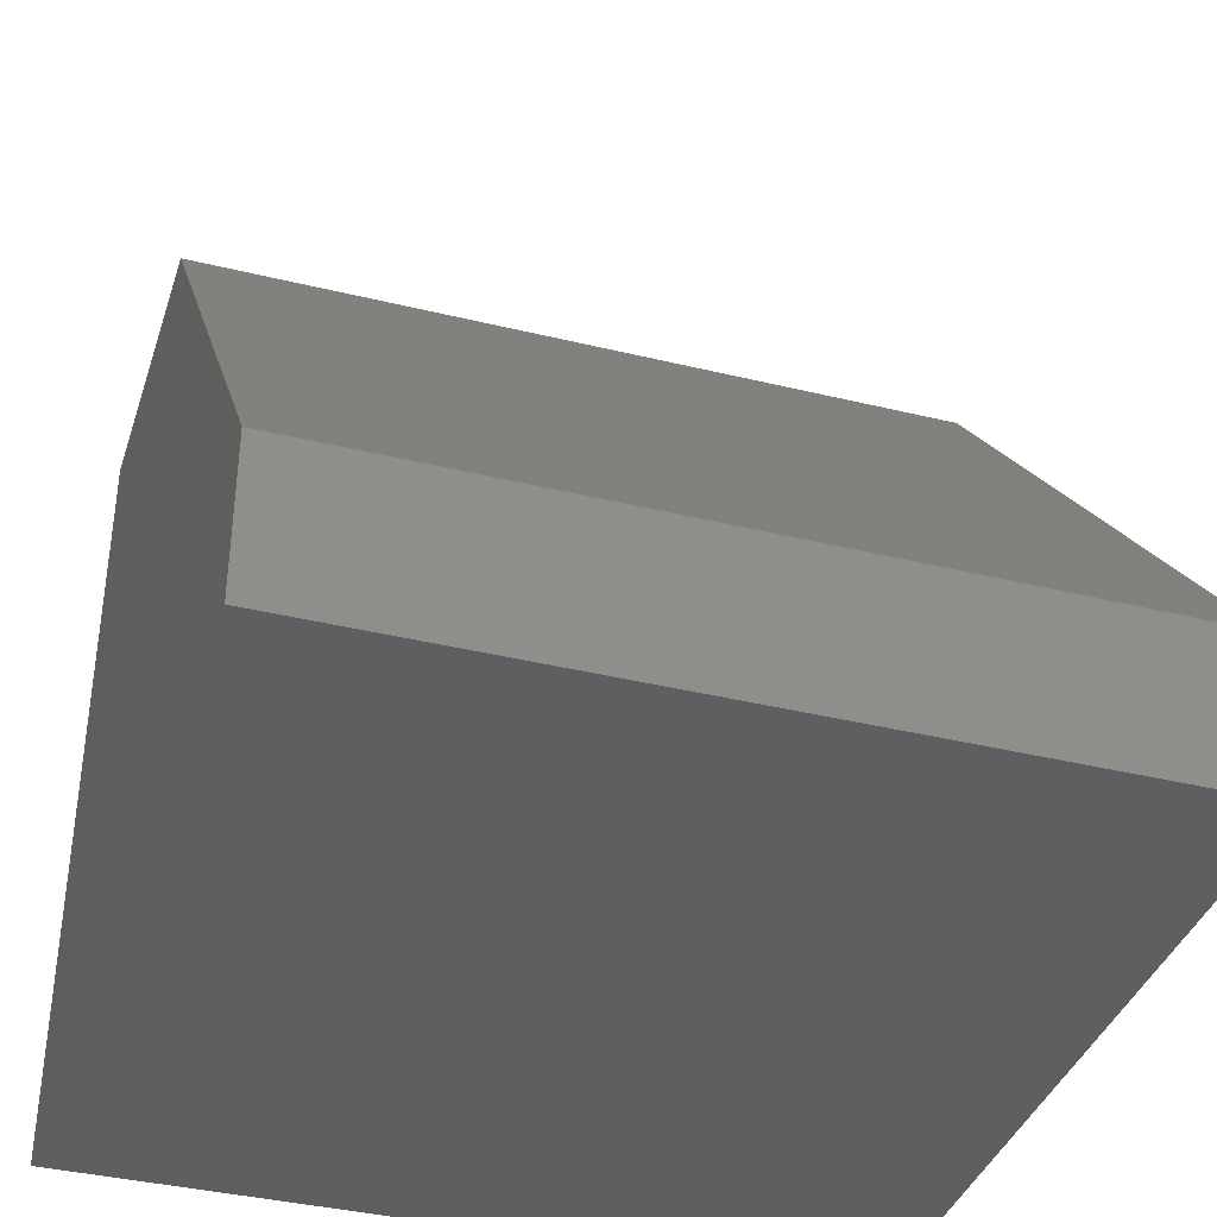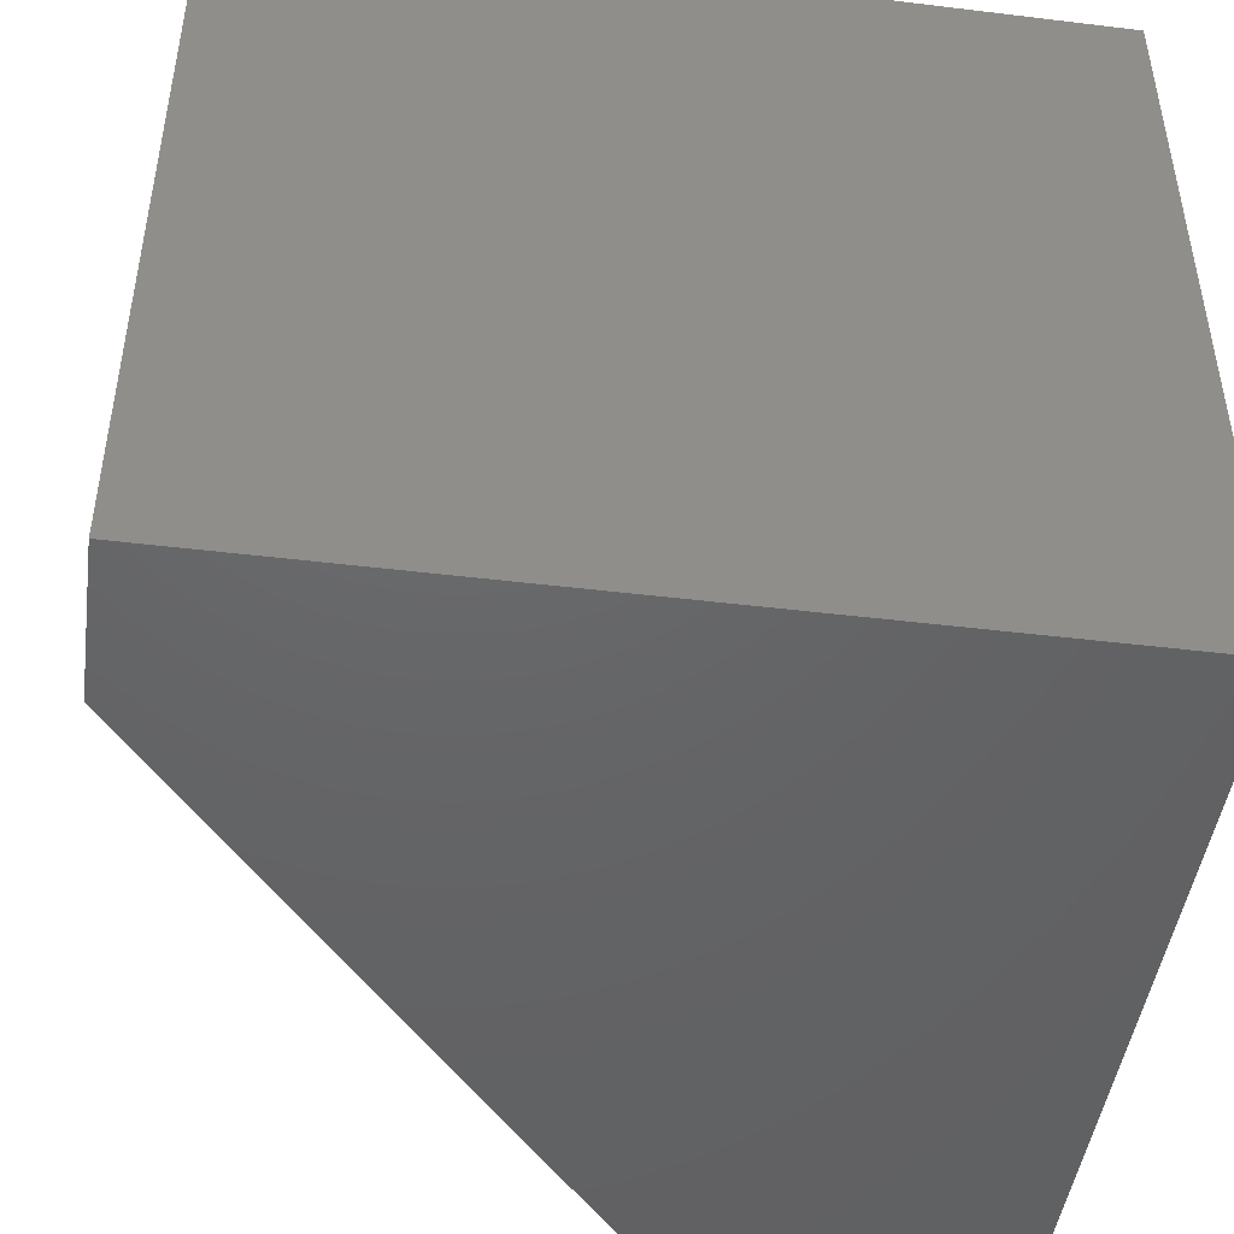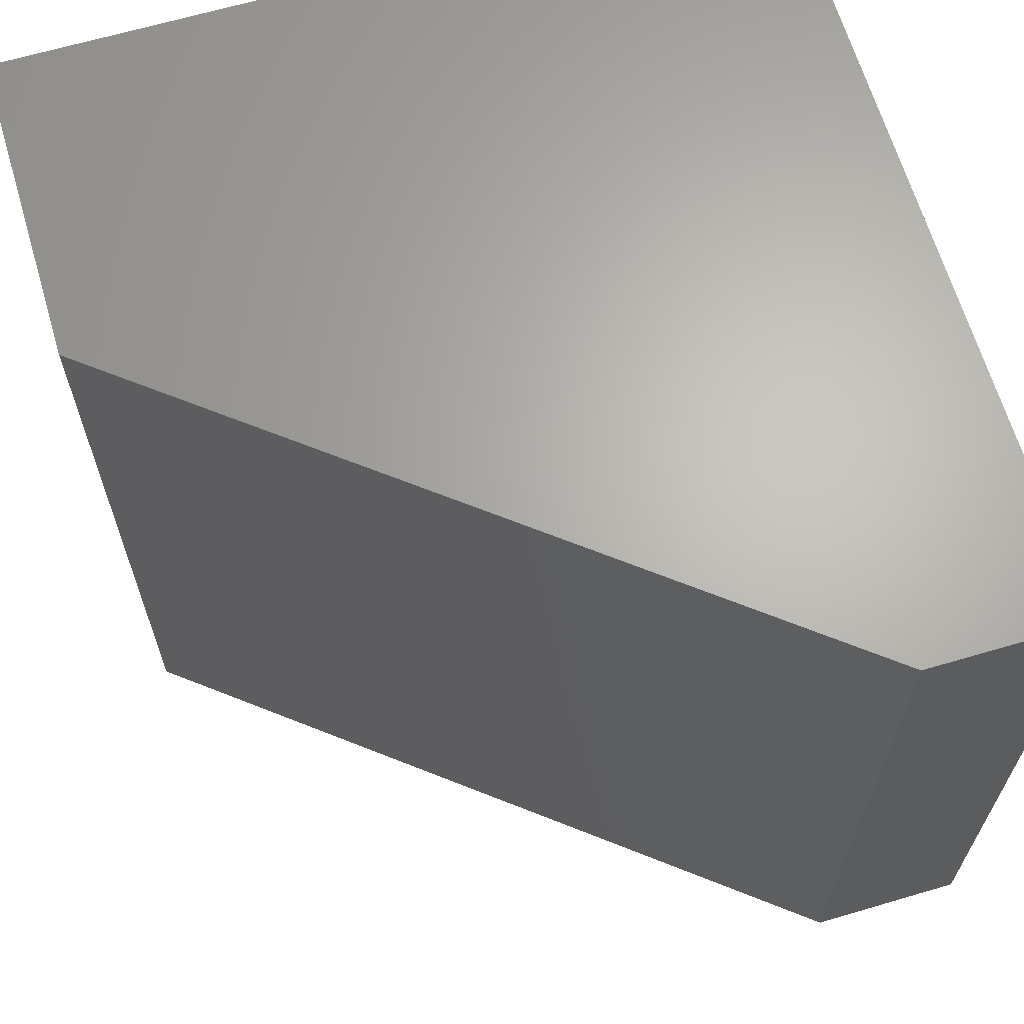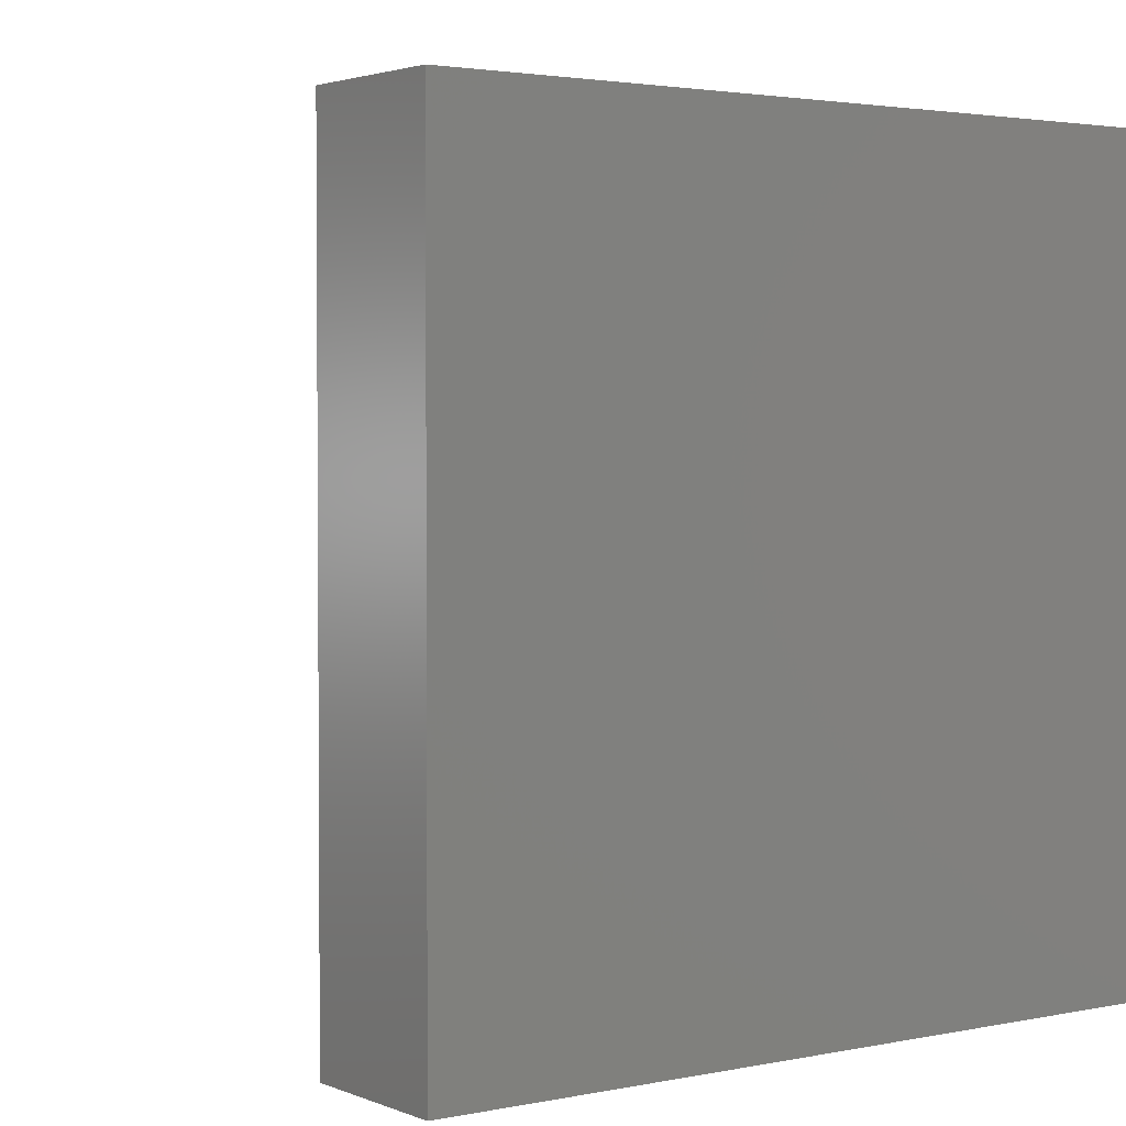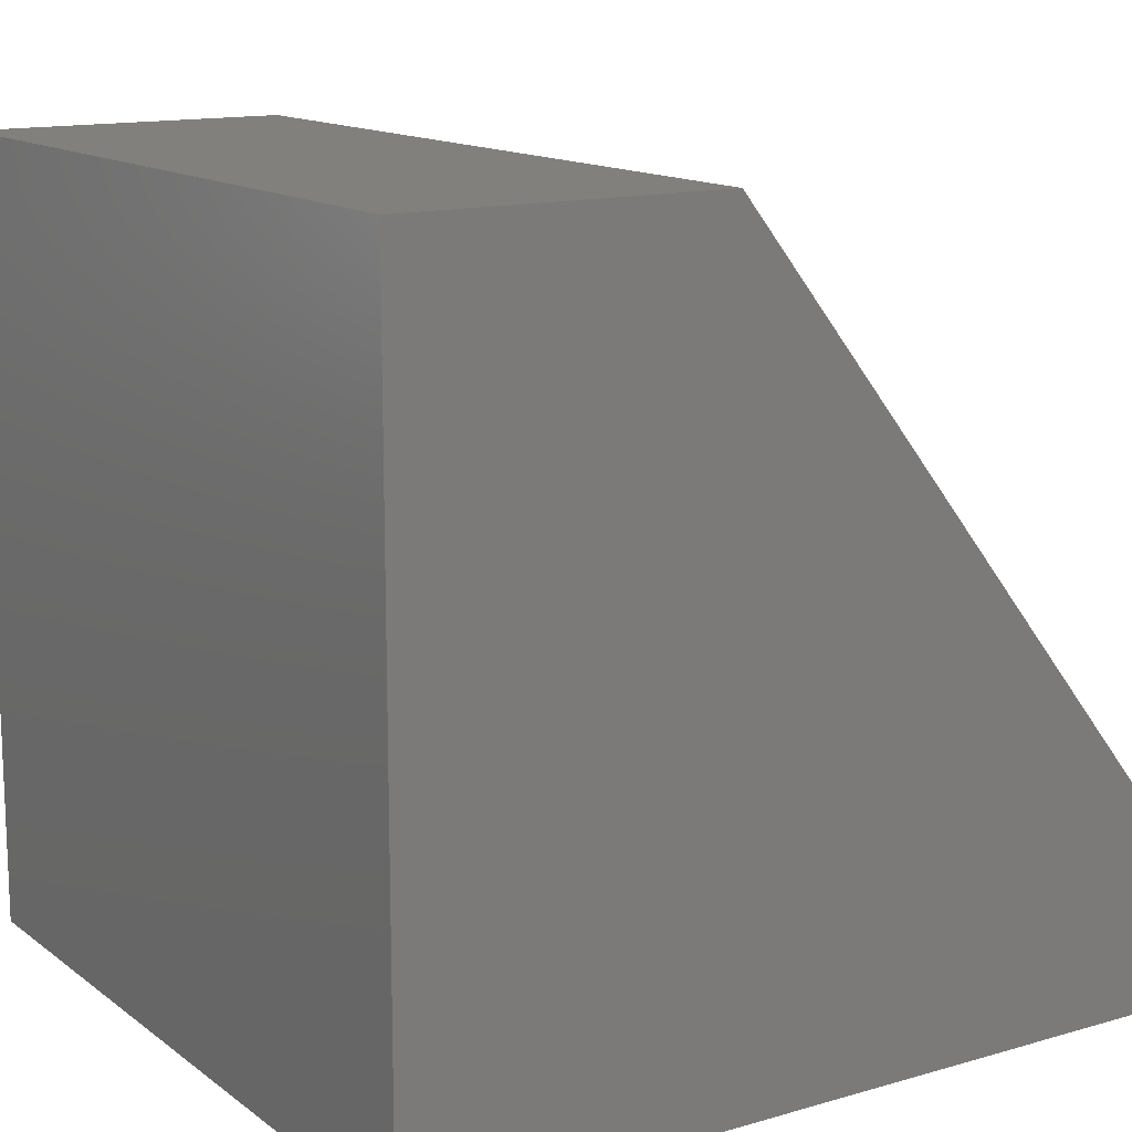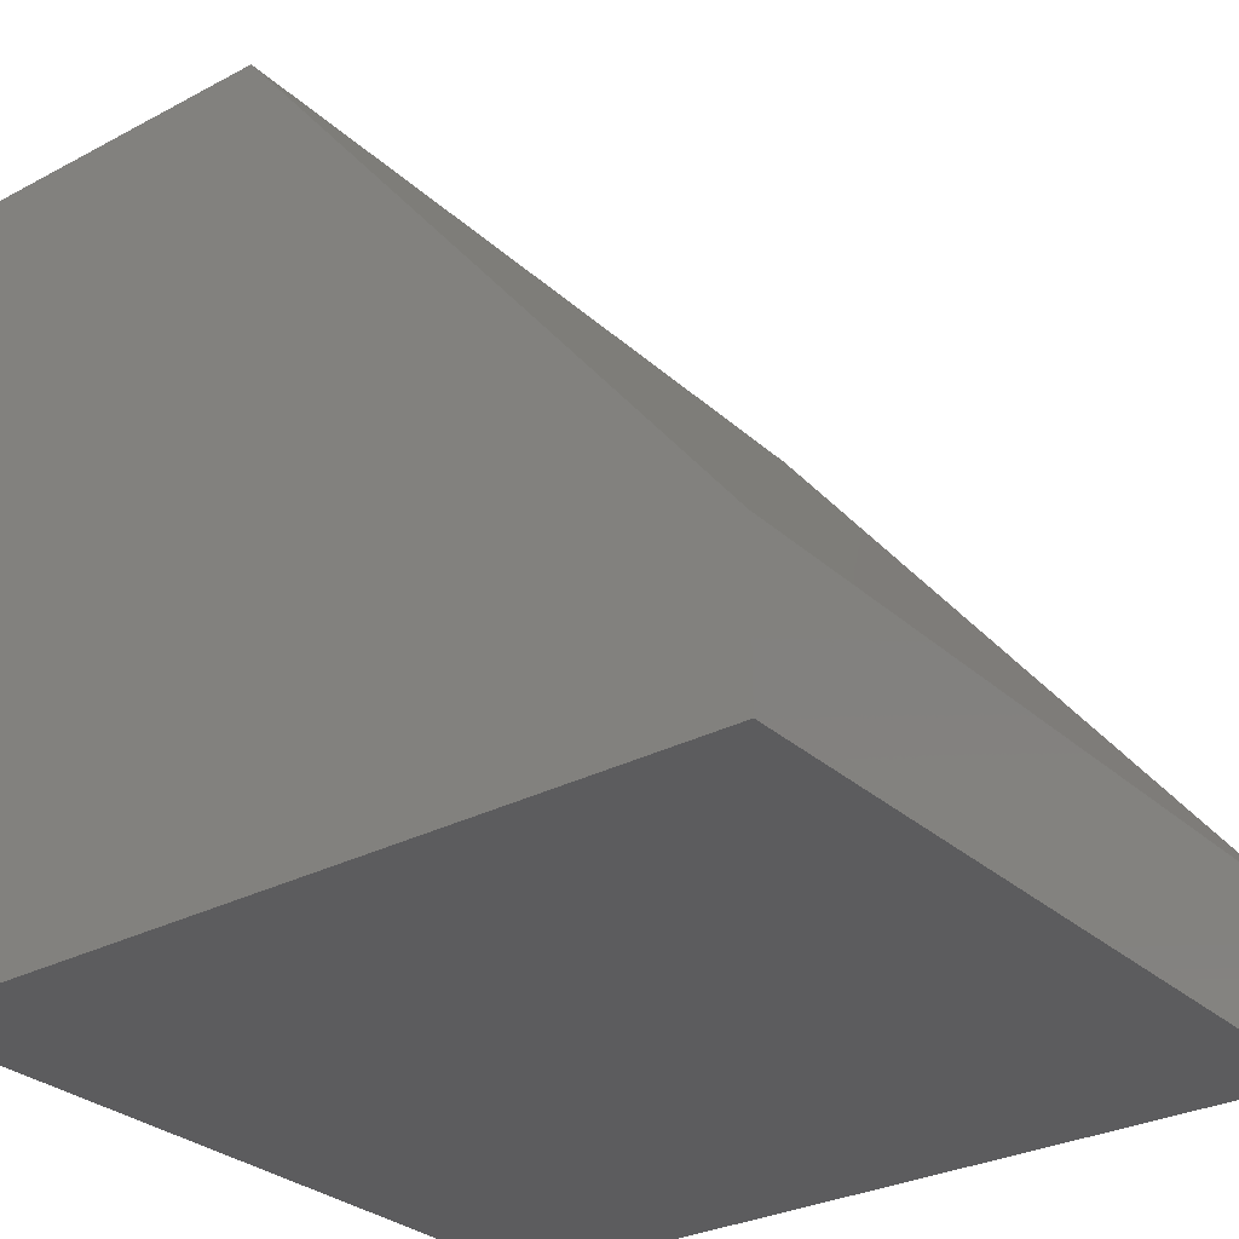
<metadata>
{"format":"stl","ext":"stl","renderer":"f3d","projection":"perspective","resolution":1024,"background":"white","views":[{"elev":-38.0,"azim":-107.3,"up":"+Y"},{"elev":-46.4,"azim":-7.9,"up":"+Z"},{"elev":65.5,"azim":-106.5,"up":"+Z"},{"elev":2.6,"azim":-35.9,"up":"+Z"},{"elev":13.8,"azim":147.3,"up":"+Y"},{"elev":-29.8,"azim":-142.4,"up":"+Y"}]}
</metadata>
<code>
# stl→obj: 10 verts, 16 faces
v 0.08594 2.645e-17 -0.375
v 0.08594 6.8e-17 0.3734
v 0.3906 4.337e-17 -0.375
v 0.3906 8.491e-17 0.3734
v -0.3906 -0.6016 0.3734
v -0.3906 -0.6016 -0.375
v -0.3906 -0.75 0.3734
v -0.3906 -0.75 -0.375
v 0.3906 -0.75 0.3734
v 0.3906 -0.75 -0.375
f 1 2 3
f 3 2 4
f 5 6 7
f 7 6 8
f 9 4 7
f 7 4 2
f 7 2 5
f 3 10 1
f 1 10 8
f 1 8 6
f 5 2 6
f 6 2 1
f 8 10 7
f 7 10 9
f 3 4 10
f 10 4 9

</code>
